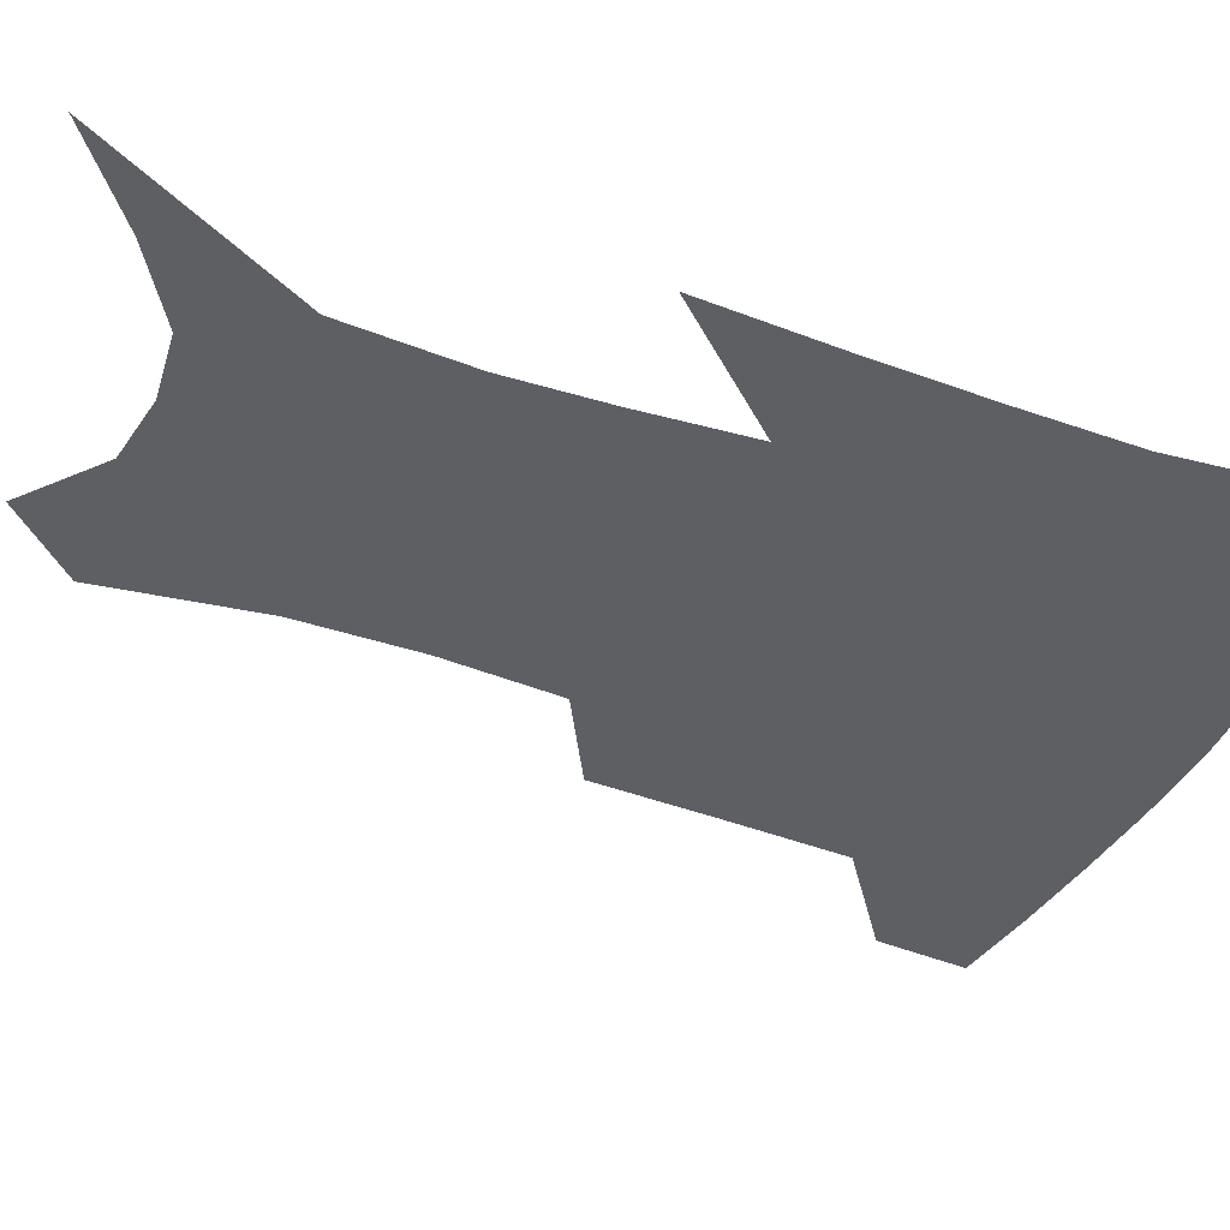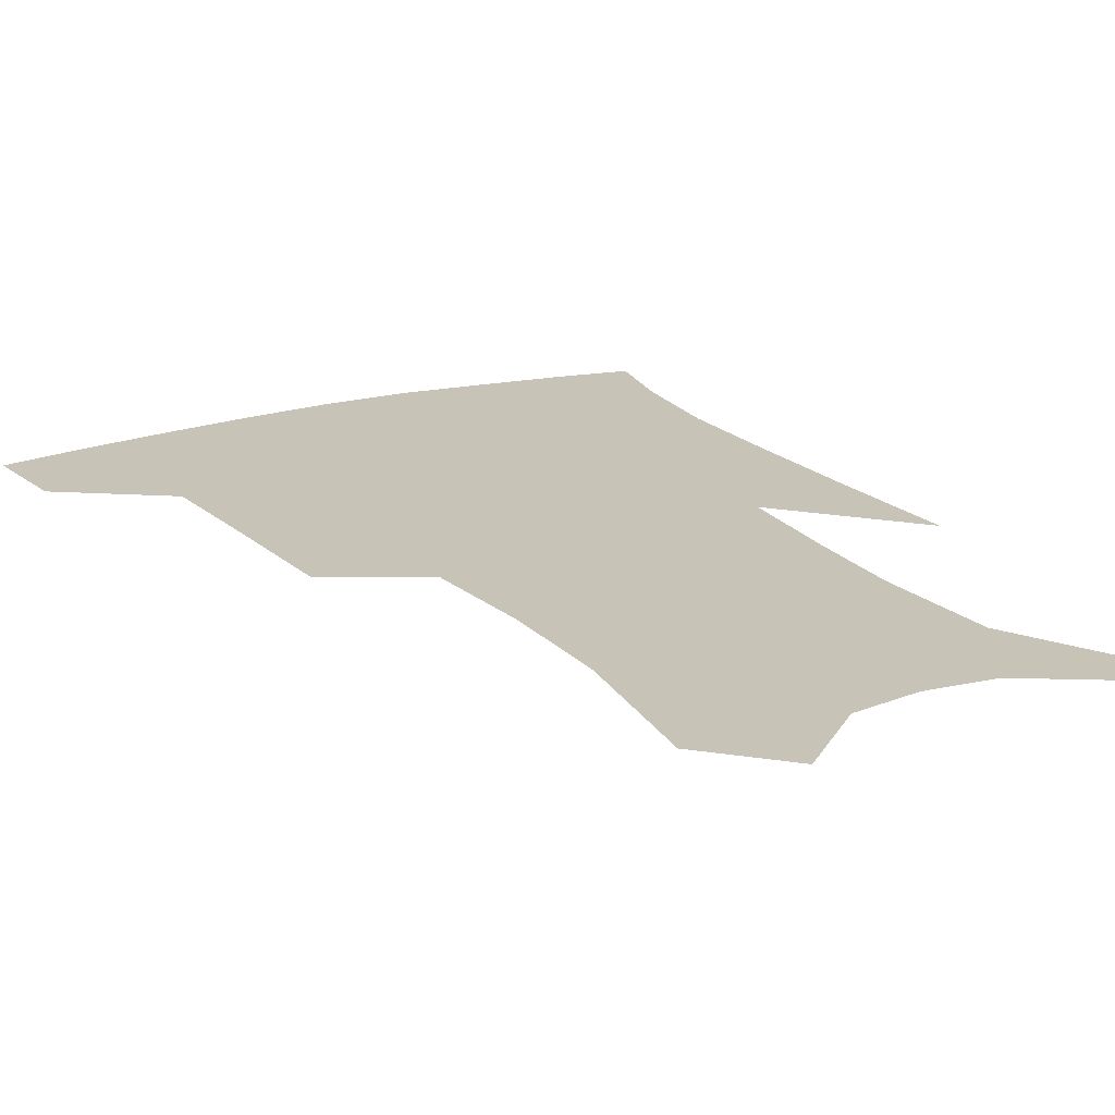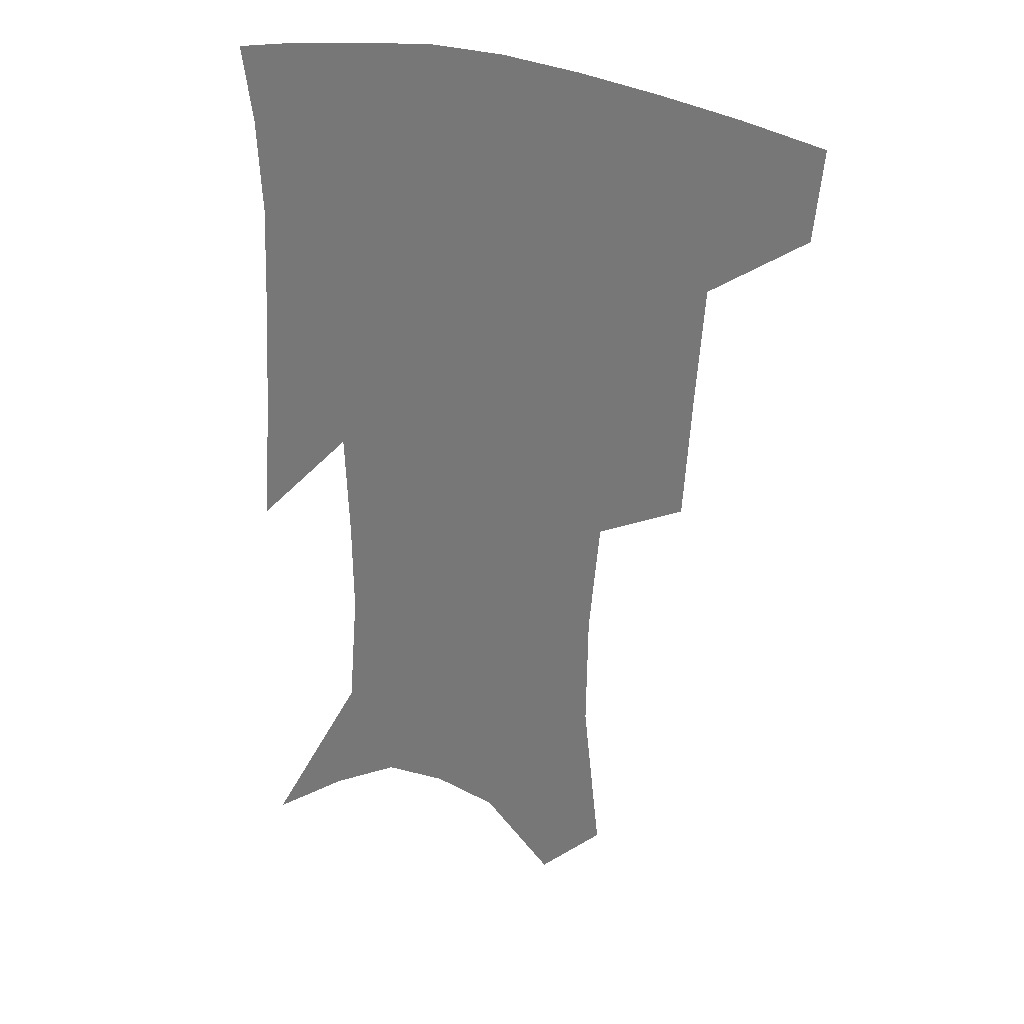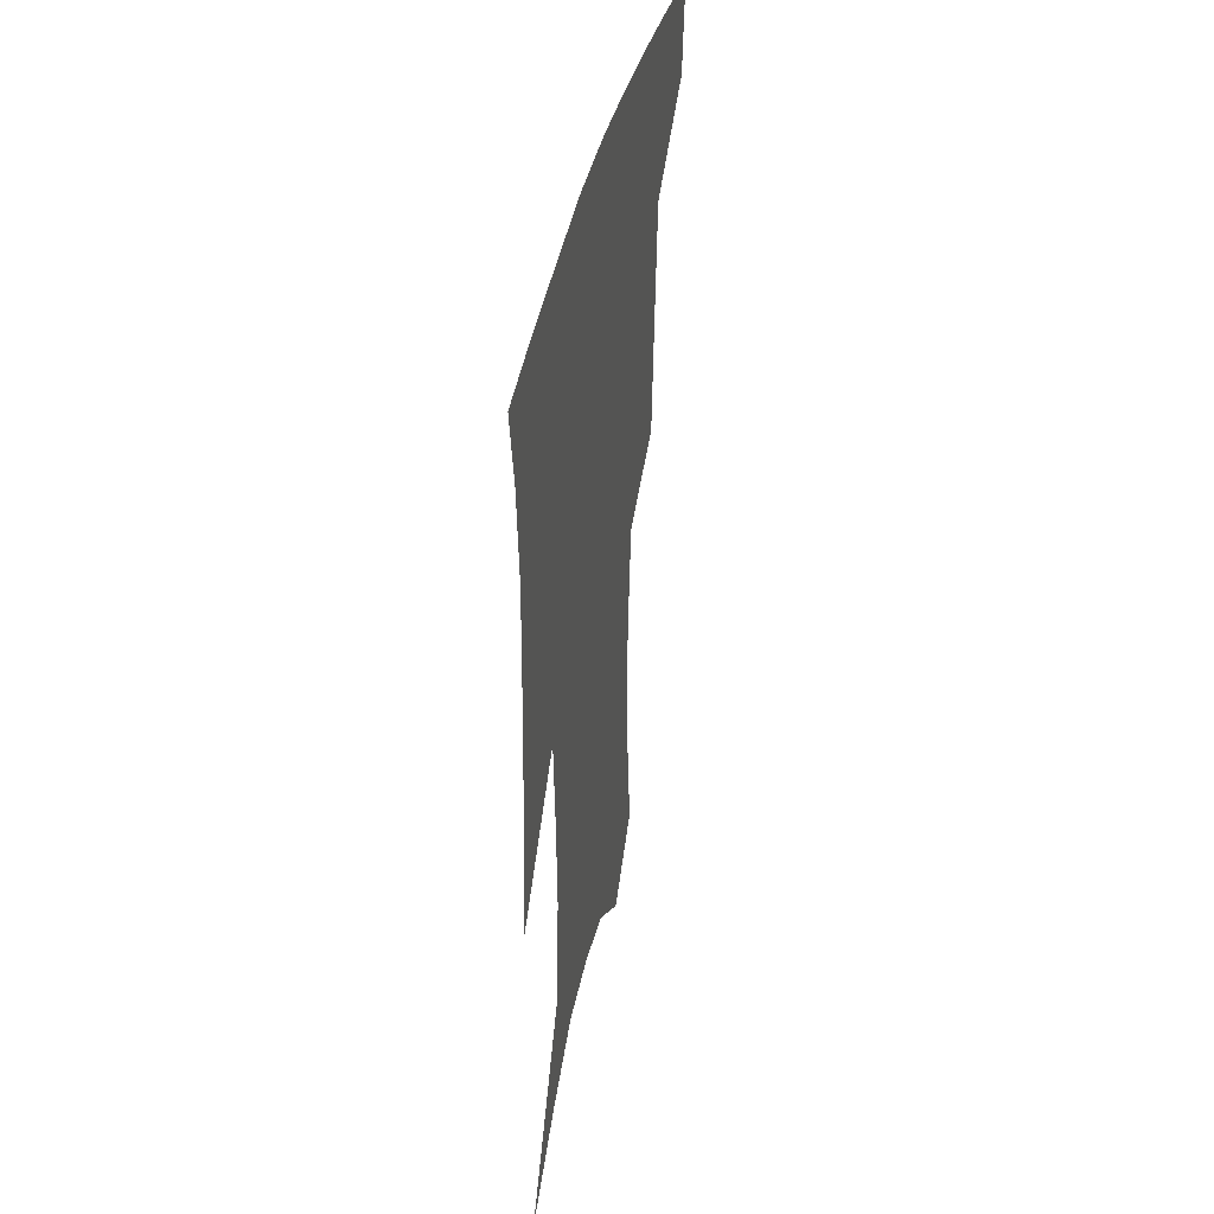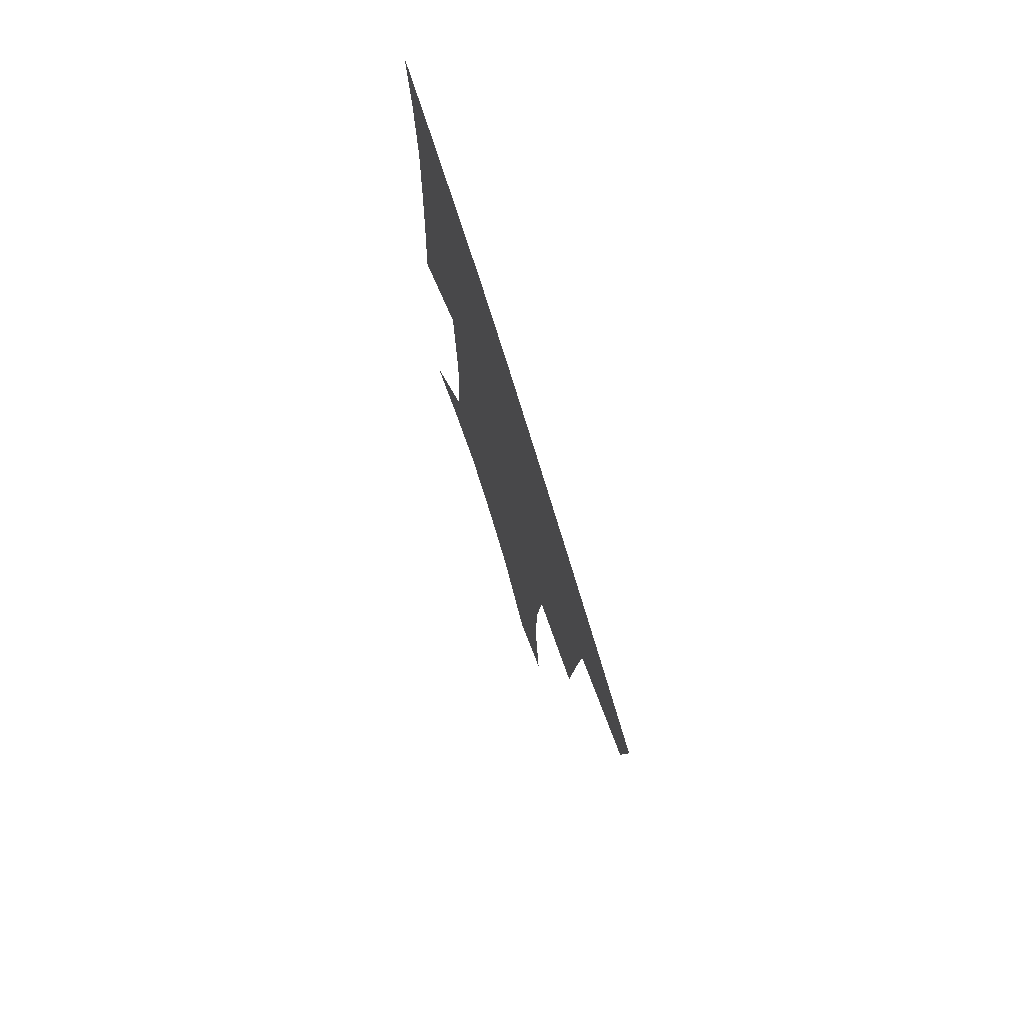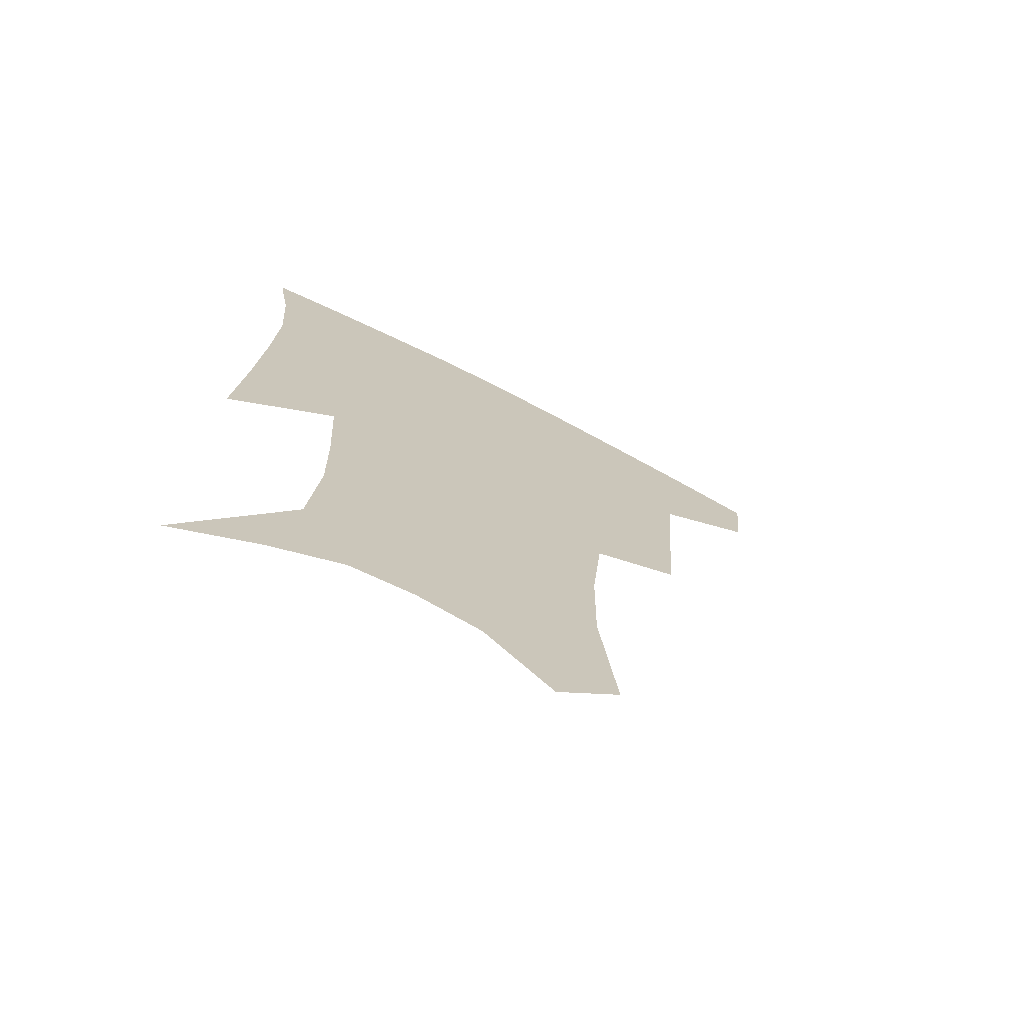
<metadata>
{"format":"obj","ext":"obj","renderer":"f3d","projection":"perspective","resolution":1024,"background":"white","views":[{"elev":-40.3,"azim":68.5,"up":"+Z"},{"elev":19.7,"azim":-28.0,"up":"+Z"},{"elev":27.7,"azim":-150.7,"up":"+Y"},{"elev":41.7,"azim":102.2,"up":"+Y"},{"elev":76.8,"azim":-107.3,"up":"+Y"},{"elev":-72.1,"azim":153.0,"up":"+Y"}]}
</metadata>
<code>
v 466.7 382 0
v 463.5 411.1 0
v 505.3 281.1 0
v 502.5 321.9 0
v 499.5 359.6 0
v 495.5 388.6 0
v 491.1 415.8 0
v 533.5 140.5 0
v 539.2 190.1 0
v 538.5 228.3 0
v 534.9 265.8 0
v 530.2 301.6 0
v 528.1 337.1 0
v 525.3 366.1 0
v 521.9 392.6 0
v 518.5 419.6 0
v 555.2 119.1 0
v 560.5 173.5 0
v 559.9 207.7 0
v 558.8 247.6 0
v 555.5 278.9 0
v 553.7 314.7 0
v 552.2 344.7 0
v 551.1 371.4 0
v 548.5 396.2 0
v 545.7 422.6 0
v 578.7 139.1 0
v 580.1 183.2 0
v 579.4 218.7 0
v 577.9 252 0
v 575.9 283.8 0
v 575.2 318.9 0
v 575 347.2 0
v 575.2 373.8 0
v 574.7 397.9 0
v 572.4 424.5 0
v 600.4 142.6 0
v 598.8 184.3 0
v 597.9 219.2 0
v 597.1 256.2 0
v 596.7 290.5 0
v 596.5 320.9 0
v 597.3 349 0
v 598.5 374.7 0
v 599.7 398.1 0
v 598.9 424.3 0
v 622.1 140.5 0
v 618.8 176.4 0
v 616 220.3 0
v 616.4 251.8 0
v 617.8 282.7 0
v 617.8 315.6 0
v 618.4 348.7 0
v 621 372.6 0
v 623.6 397 0
v 626.3 421 0
v 646.6 125.8 0
v 639.1 168.8 0
v 635.8 208.4 0
v 636.4 240.2 0
v 638.1 275.2 0
v 639 309.6 0
v 640.3 340.6 0
v 643.5 367.4 0
v 646.7 394.4 0
v 650.8 417.7 0
v 674.7 104.6 0
v 673.7 238 0
v 670.6 280.7 0
v 668.4 319.2 0
v 667 356.7 0
v 669.1 388.5 0
v 673.4 413.6 0
v 691 451 0
f 5 6 1
f 1 6 2
f 6 7 2
f 11 12 3
f 3 12 4
f 12 13 4
f 4 13 5
f 13 14 5
f 5 14 6
f 14 15 6
f 6 15 7
f 15 16 7
f 17 18 8
f 8 18 9
f 18 19 9
f 9 19 10
f 19 20 10
f 10 20 11
f 20 21 11
f 11 21 12
f 21 22 12
f 12 22 13
f 22 23 13
f 13 23 14
f 23 24 14
f 14 24 15
f 24 25 15
f 15 25 16
f 25 26 16
f 17 27 18
f 27 28 18
f 18 28 19
f 28 29 19
f 19 29 20
f 29 30 20
f 20 30 21
f 30 31 21
f 21 31 22
f 31 32 22
f 22 32 23
f 32 33 23
f 23 33 24
f 33 34 24
f 24 34 25
f 34 35 25
f 25 35 26
f 35 36 26
f 27 37 28
f 37 38 28
f 28 38 29
f 38 39 29
f 29 39 30
f 39 40 30
f 30 40 31
f 40 41 31
f 31 41 32
f 41 42 32
f 32 42 33
f 42 43 33
f 33 43 34
f 43 44 34
f 34 44 35
f 44 45 35
f 35 45 36
f 45 46 36
f 37 47 38
f 47 48 38
f 38 48 39
f 48 49 39
f 39 49 40
f 49 50 40
f 40 50 41
f 50 51 41
f 41 51 42
f 51 52 42
f 42 52 43
f 52 53 43
f 43 53 44
f 53 54 44
f 44 54 45
f 54 55 45
f 45 55 46
f 55 56 46
f 47 57 48
f 57 58 48
f 48 58 49
f 58 59 49
f 49 59 50
f 59 60 50
f 50 60 51
f 60 61 51
f 51 61 52
f 61 62 52
f 52 62 53
f 62 63 53
f 53 63 54
f 63 64 54
f 54 64 55
f 64 65 55
f 55 65 56
f 65 66 56
f 57 67 58
f 61 68 62
f 68 69 62
f 62 69 63
f 69 70 63
f 63 70 64
f 70 71 64
f 64 71 65
f 71 72 65
f 65 72 66
f 72 73 66

</code>
